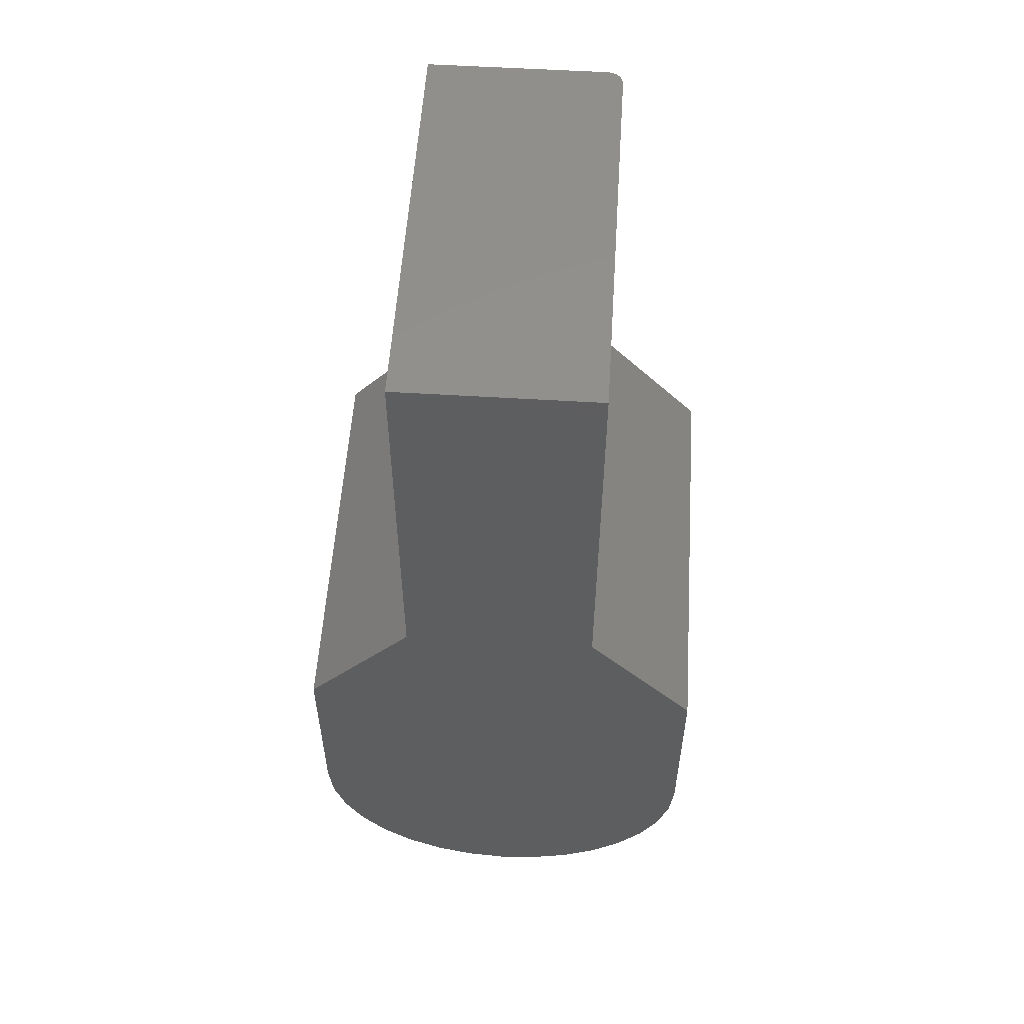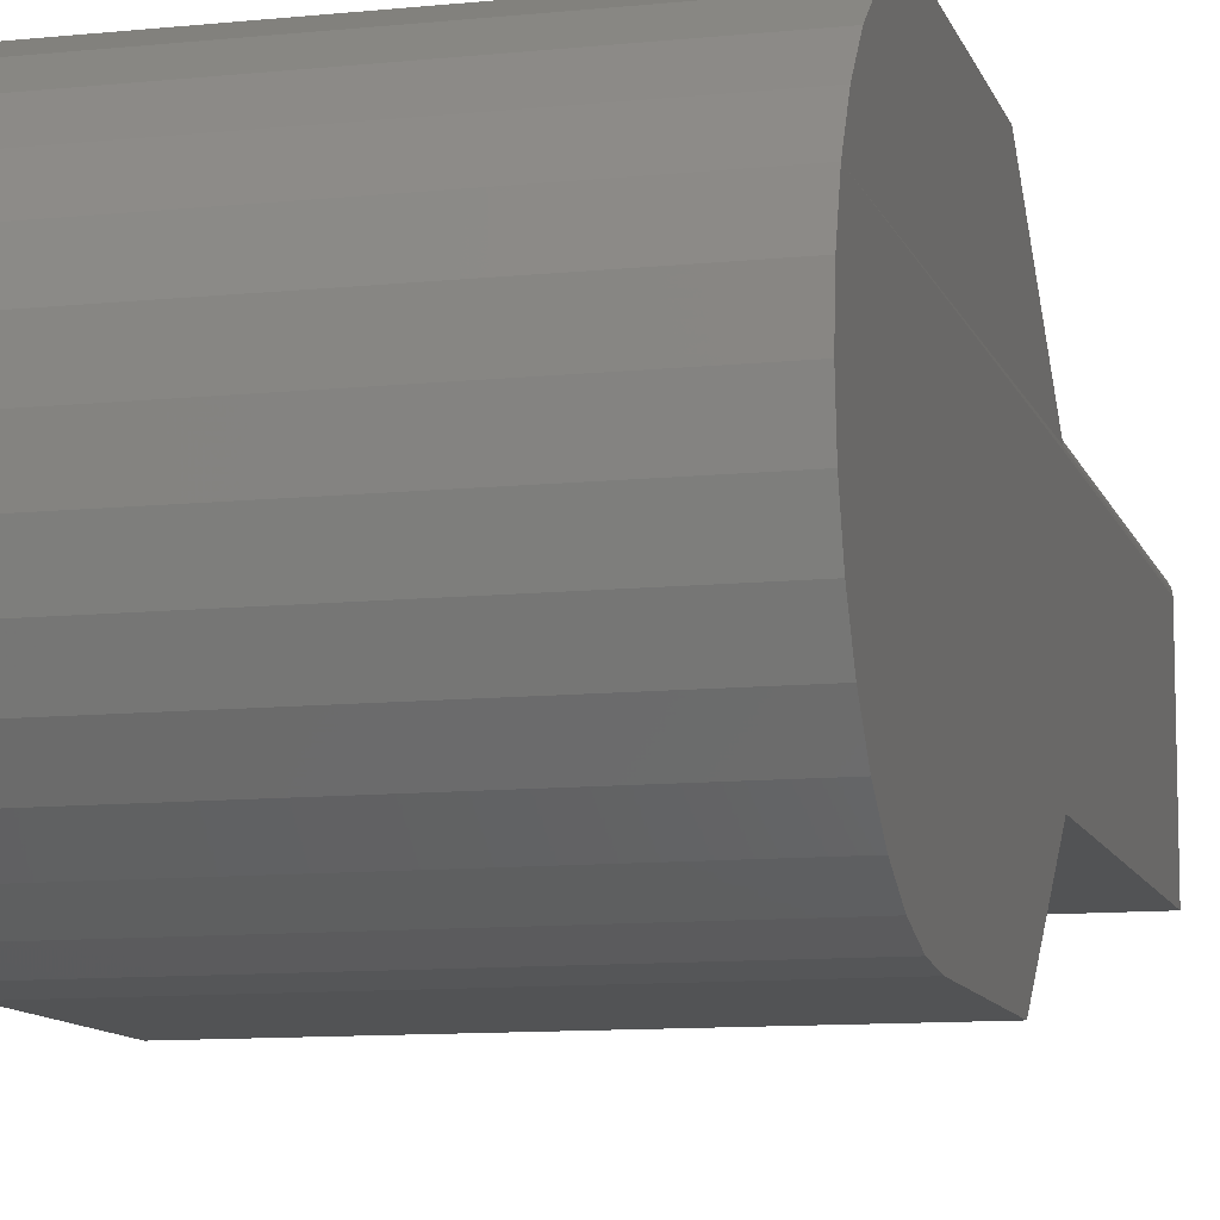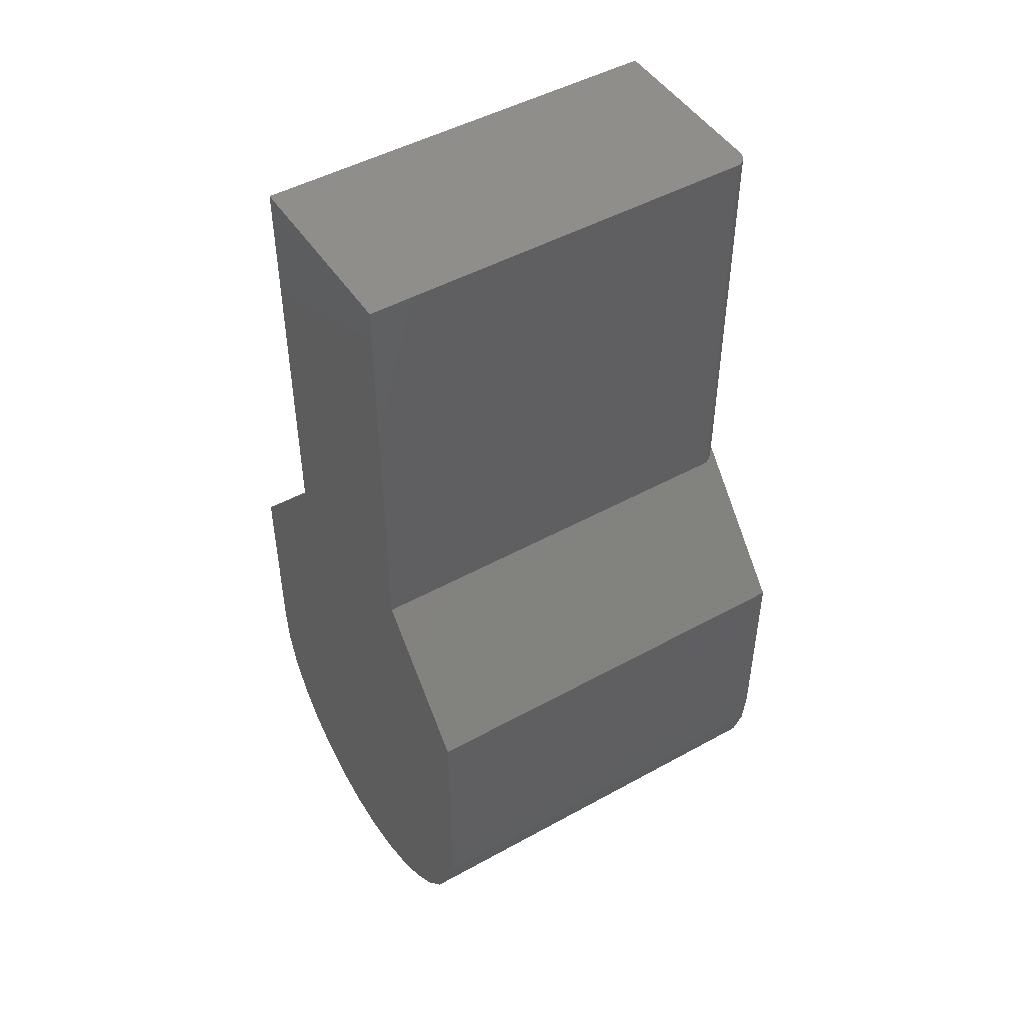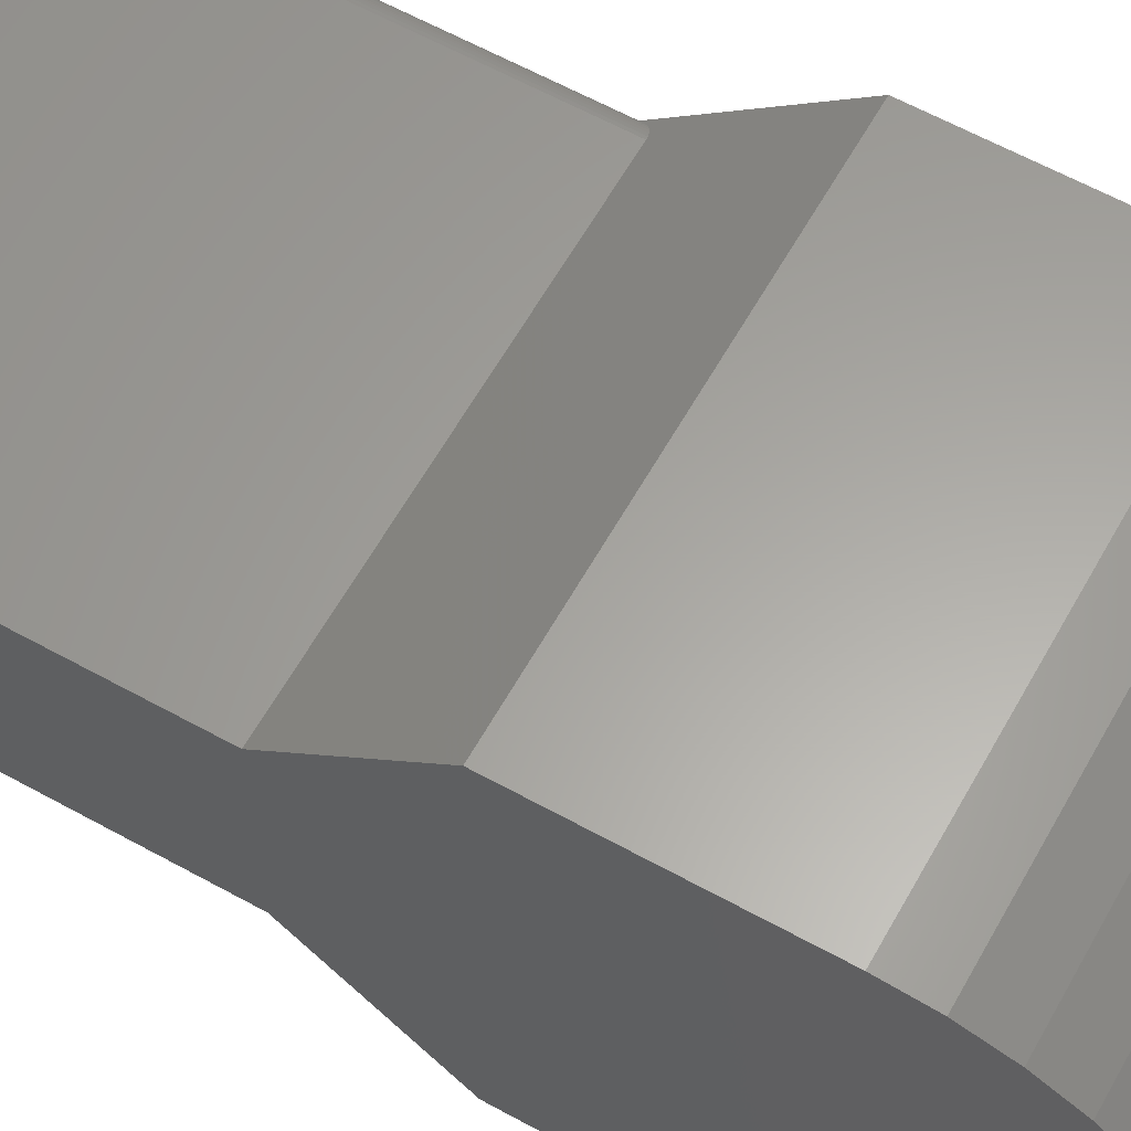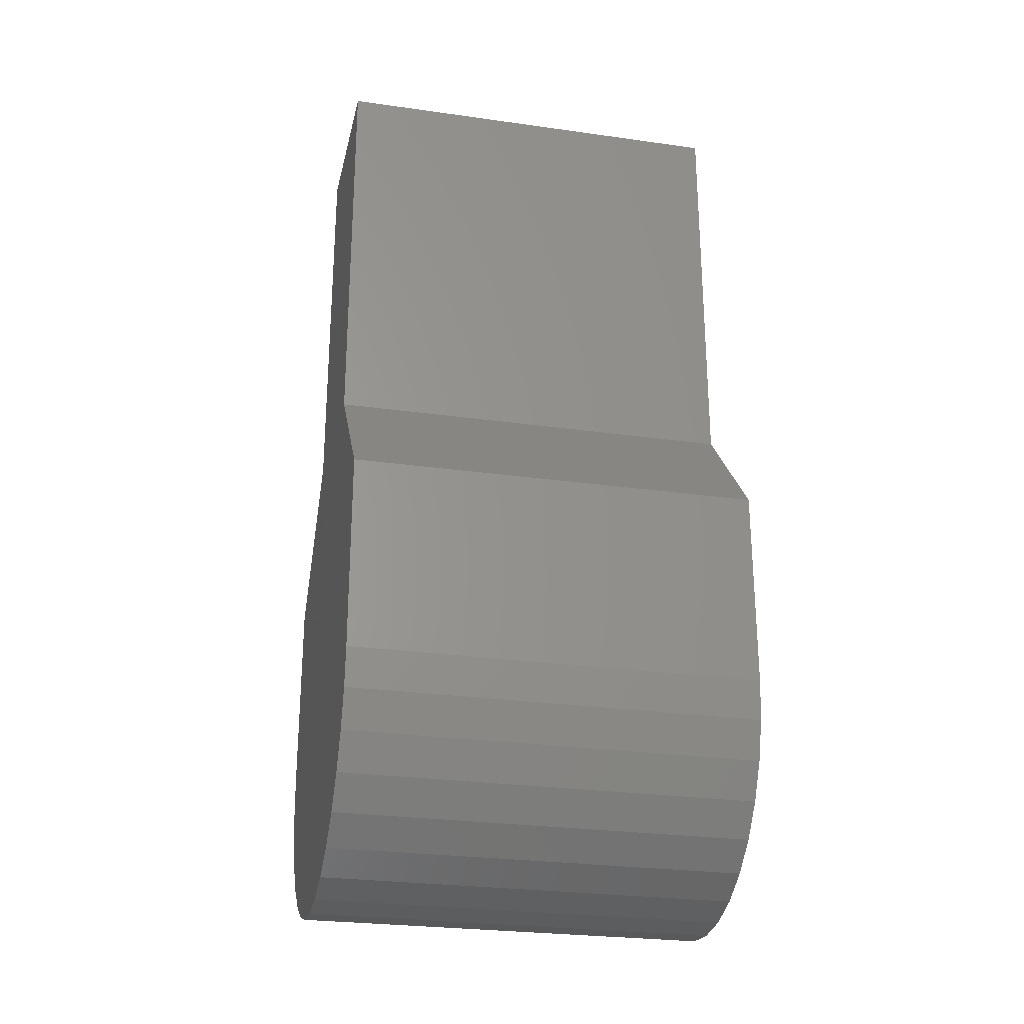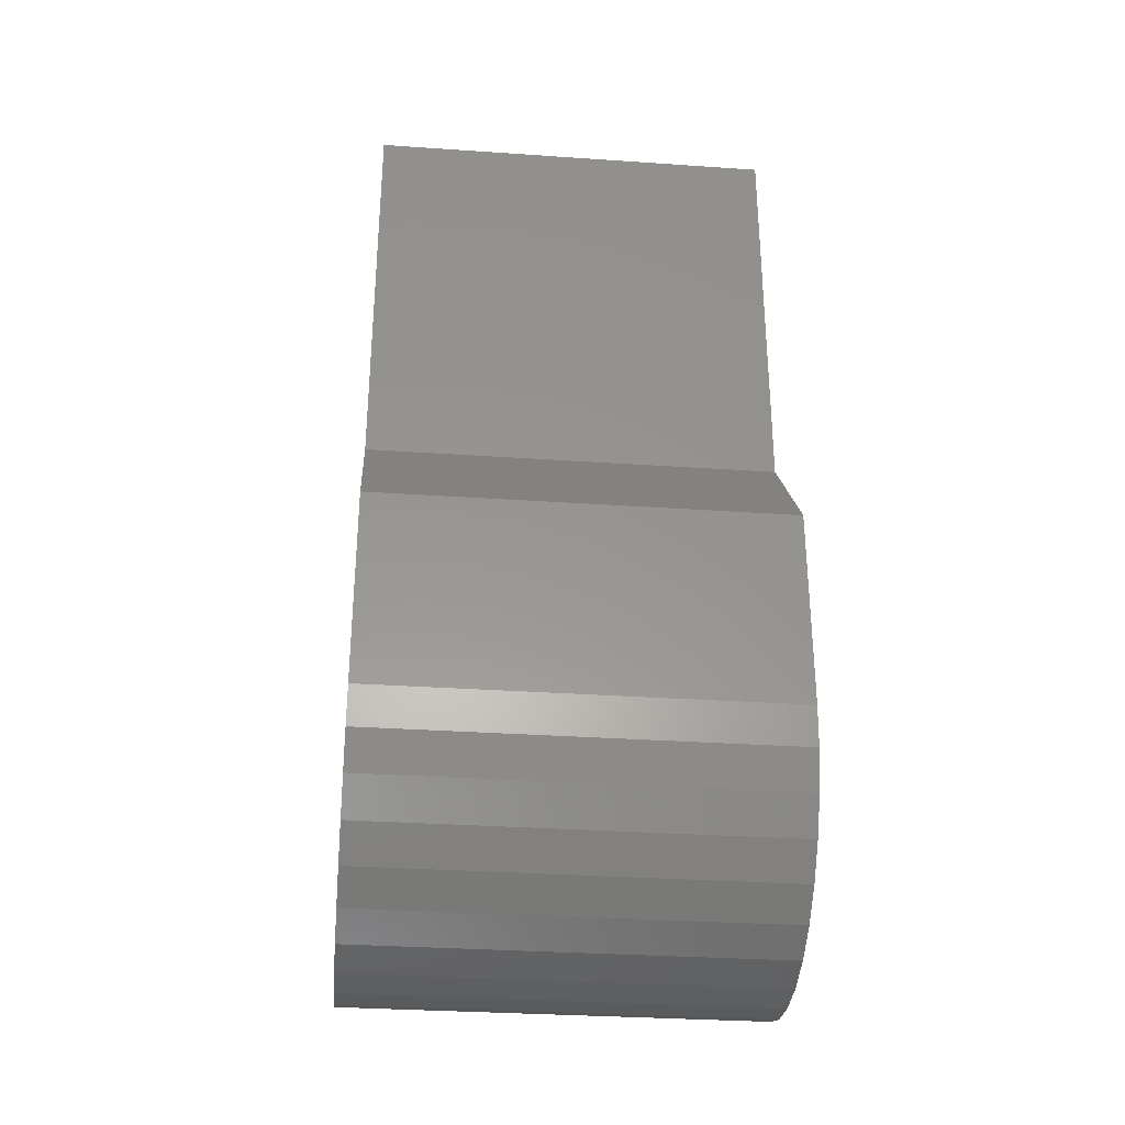
<metadata>
{"format":"stl","ext":"stl","renderer":"f3d","projection":"perspective","resolution":1024,"background":"white","views":[{"elev":55.2,"azim":-86.3,"up":"+Y"},{"elev":-10.4,"azim":14.6,"up":"+Z"},{"elev":47.9,"azim":-31.8,"up":"+Y"},{"elev":61.7,"azim":-60.7,"up":"+Z"},{"elev":-26.6,"azim":167.5,"up":"+Y"},{"elev":-32.2,"azim":174.5,"up":"+Y"}]}
</metadata>
<code>
# stl→obj: 65 verts, 126 faces
v -0.2109 0.2053 0.2075
v -0.2109 3.95e-17 0.2075
v 0.2109 0.2053 0.2075
v 0.2109 3.95e-17 0.2075
v 0.2109 0.75 -0.1004
v 0.2109 -0.2052 -0.04254
v 0.2109 -0.1933 -0.08179
v 0.2109 0.3316 -0.1004
v 0.2109 -0.174 -0.118
v 0.2109 -0.1479 -0.1497
v 0.2109 -0.1162 -0.1757
v 0.2109 -0.08006 -0.195
v 0.2109 -0.04081 -0.2069
v 0.2109 0 -0.2109
v 0.2109 0.2053 -0.2109
v 0.2107 0.3463 0.08409
v 0.2109 -0.04081 0.2035
v 0.2109 -0.08006 0.1916
v 0.2109 -0.1162 0.1722
v 0.2109 -0.1479 0.1462
v 0.2109 -0.174 0.1145
v 0.2109 -0.1933 0.07833
v 0.2109 -0.2052 0.03909
v 0.2109 0.75 -0.005674
v 0.2109 0.75 0.08133
v 0.2109 0.3494 0.08133
v 0.2109 -0.2092 -0.001727
v -0.2109 0.75 0.09696
v -0.2109 0.3316 0.09696
v 0.1953 0.75 0.09696
v 0.1953 0.3316 0.09696
v -0.2109 0.75 -0.005674
v 0.2064 0.75 0.09238
v 0.2083 0.75 0.09001
v 0.2097 0.75 0.08731
v 0.2106 0.75 0.08438
v 0.1984 0.75 0.09666
v 0.2013 0.75 0.09577
v 0.204 0.75 0.09432
v 0.2096 0.3423 0.08755
v 0.2078 0.3388 0.09068
v 0.2063 0.3367 0.09249
v 0.2044 0.3349 0.09403
v 0.2024 0.3335 0.09527
v 0.2001 0.3325 0.09619
v 0.1978 0.3318 0.09676
v -0.2109 0 -0.2109
v -0.2109 -0.04081 -0.2069
v -0.2109 -0.08006 -0.195
v -0.2109 -0.1162 -0.1757
v -0.2109 -0.1479 -0.1497
v -0.2109 -0.174 -0.118
v -0.2109 -0.1933 -0.08179
v -0.2109 -0.2052 -0.04254
v -0.2109 -0.2092 -0.001727
v -0.2109 -0.2052 0.03909
v -0.2109 -0.1933 0.07833
v -0.2109 -0.174 0.1145
v -0.2109 -0.1479 0.1462
v -0.2109 -0.1162 0.1722
v -0.2109 -0.08006 0.1916
v -0.2109 -0.04081 0.2035
v -0.2109 0.3316 -0.1004
v -0.2109 0.2053 -0.2109
v -0.2109 0.75 -0.1004
f 1 2 3
f 3 2 4
f 5 6 7
f 8 5 7
f 8 7 9
f 8 9 10
f 8 10 11
f 8 11 12
f 8 12 13
f 8 13 14
f 8 14 15
f 16 3 4
f 16 4 17
f 16 17 18
f 16 18 19
f 16 19 20
f 16 20 21
f 22 23 24
f 22 24 25
f 22 25 26
f 22 26 16
f 22 16 21
f 6 5 27
f 27 5 24
f 27 24 23
f 28 29 30
f 30 29 31
f 30 32 28
f 33 34 35
f 33 35 36
f 33 36 25
f 24 32 30
f 24 30 37
f 24 37 38
f 24 38 39
f 24 39 33
f 24 33 25
f 3 16 40
f 3 40 41
f 3 41 42
f 3 42 43
f 3 43 44
f 3 44 45
f 3 45 46
f 3 46 31
f 3 31 29
f 3 29 1
f 47 14 48
f 48 14 13
f 48 13 49
f 49 13 12
f 49 12 50
f 50 12 11
f 50 11 51
f 51 11 10
f 51 10 52
f 52 10 9
f 52 9 53
f 53 9 7
f 53 7 54
f 54 7 6
f 54 6 55
f 55 6 27
f 55 27 56
f 56 27 23
f 56 23 57
f 57 23 22
f 57 22 58
f 58 22 21
f 58 21 59
f 59 21 20
f 59 20 60
f 60 20 19
f 60 19 61
f 61 19 18
f 61 18 62
f 62 18 17
f 62 17 2
f 2 17 4
f 26 36 16
f 26 25 36
f 37 45 38
f 44 38 45
f 38 44 43
f 38 43 39
f 39 43 42
f 39 42 33
f 33 42 41
f 33 41 34
f 34 41 40
f 34 40 35
f 35 40 16
f 35 16 36
f 30 31 37
f 37 31 46
f 37 46 45
f 29 28 57
f 29 57 58
f 29 58 59
f 29 59 60
f 29 60 61
f 29 61 62
f 29 62 2
f 29 2 1
f 63 64 47
f 63 47 48
f 63 48 49
f 63 49 50
f 63 50 51
f 63 51 52
f 63 52 53
f 63 53 65
f 55 56 32
f 32 56 57
f 32 57 28
f 53 54 65
f 65 54 55
f 65 55 32
f 65 32 5
f 5 32 24
f 63 65 8
f 8 65 5
f 64 63 15
f 15 63 8
f 47 64 14
f 14 64 15

</code>
